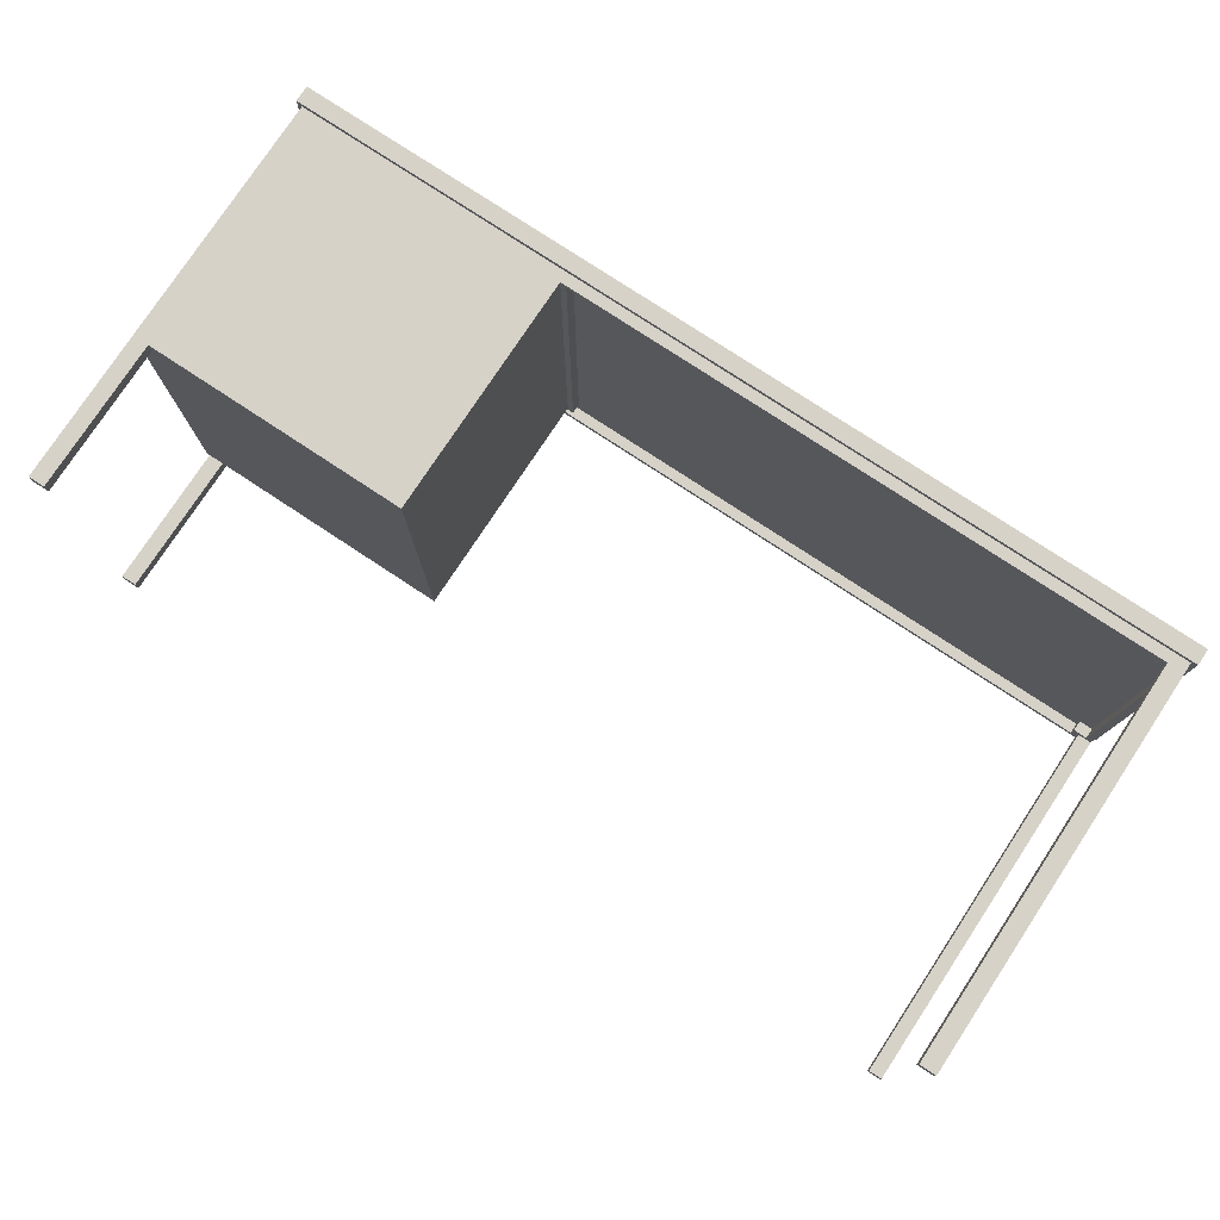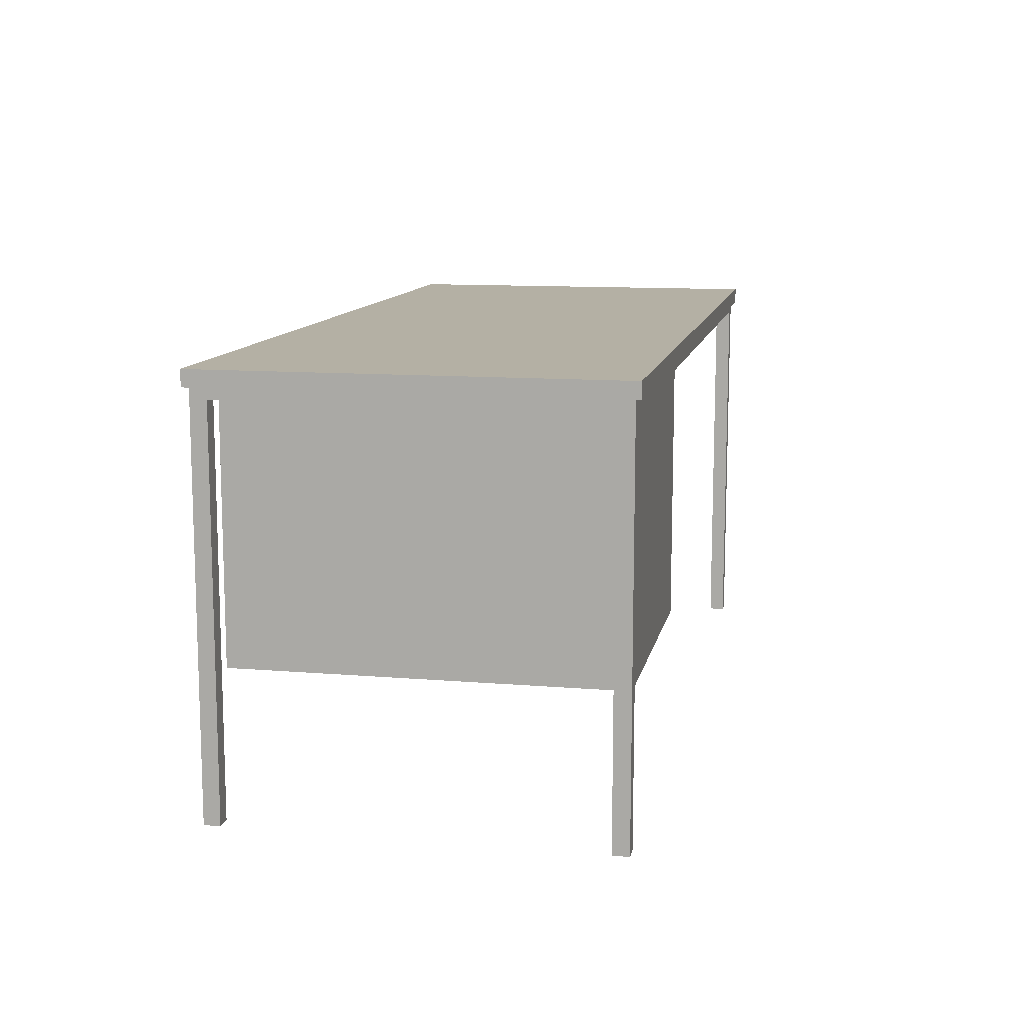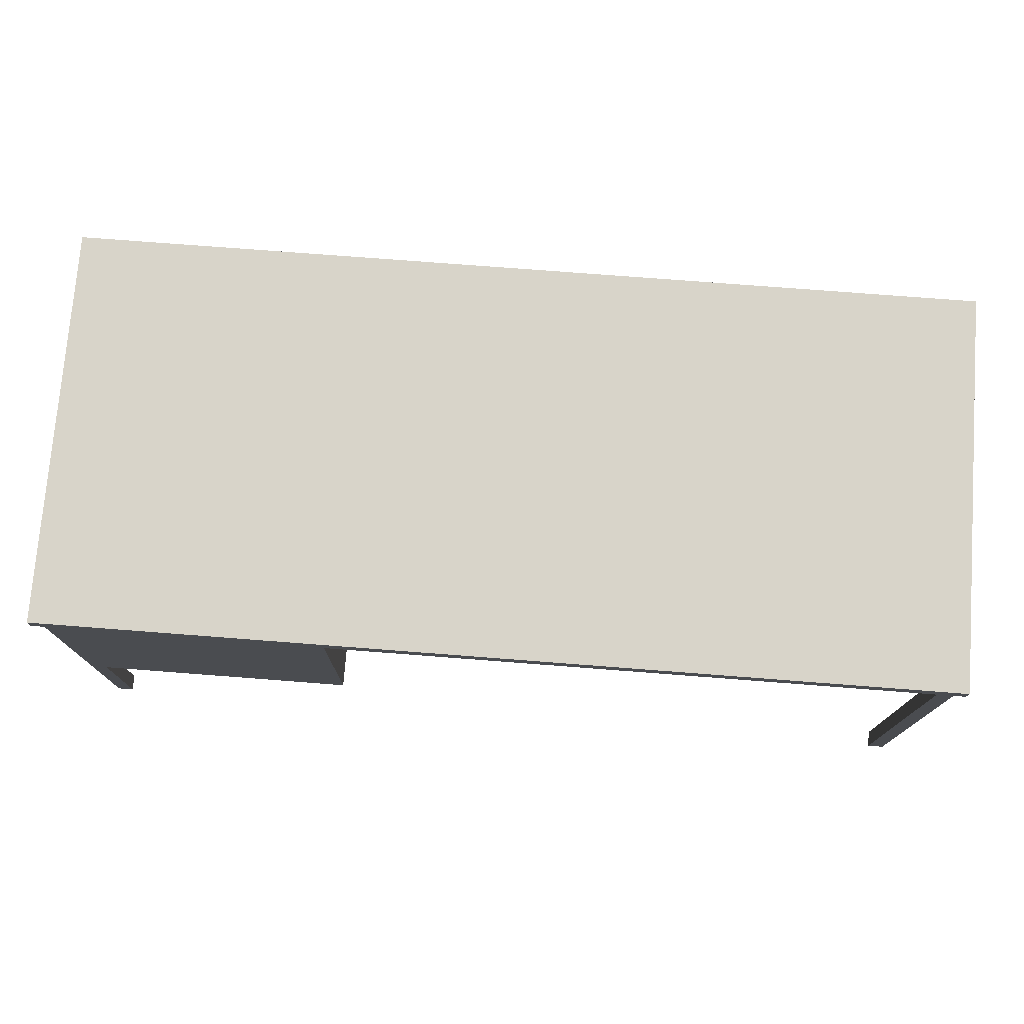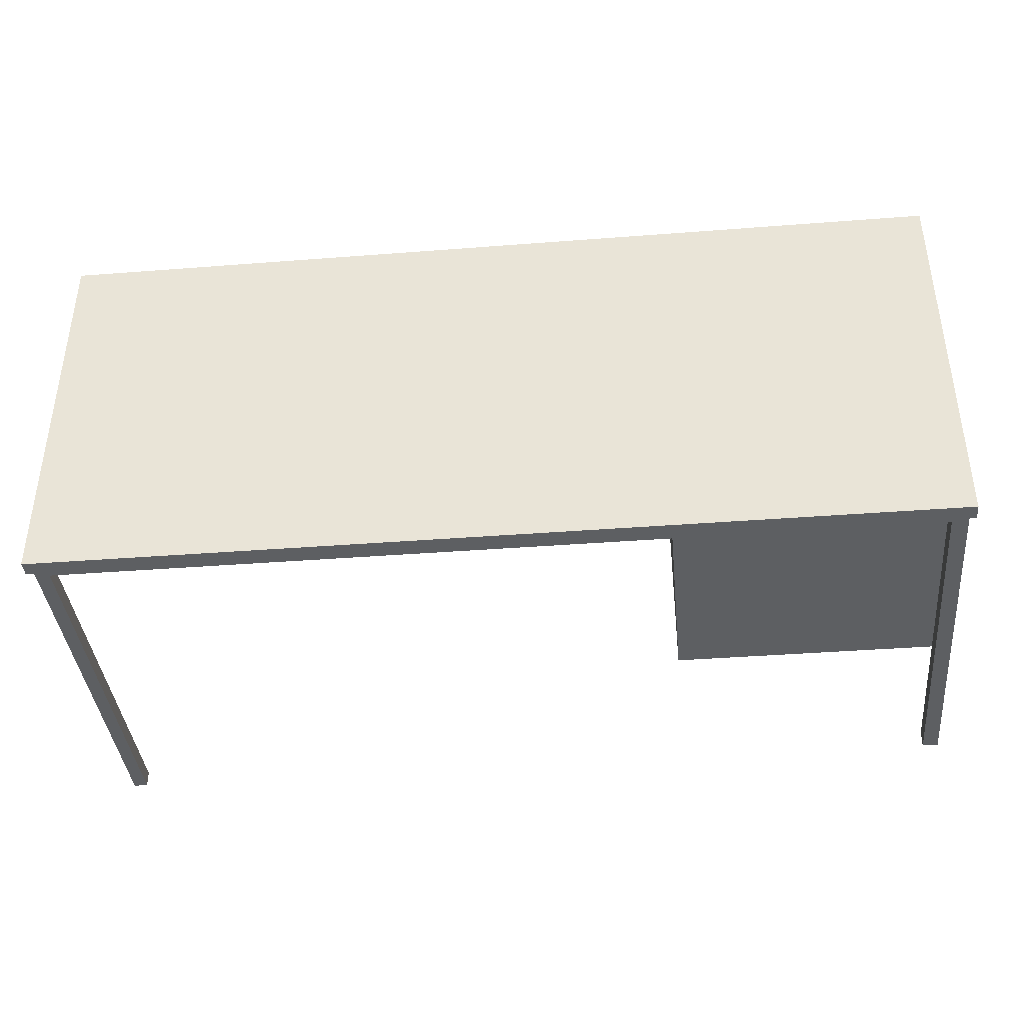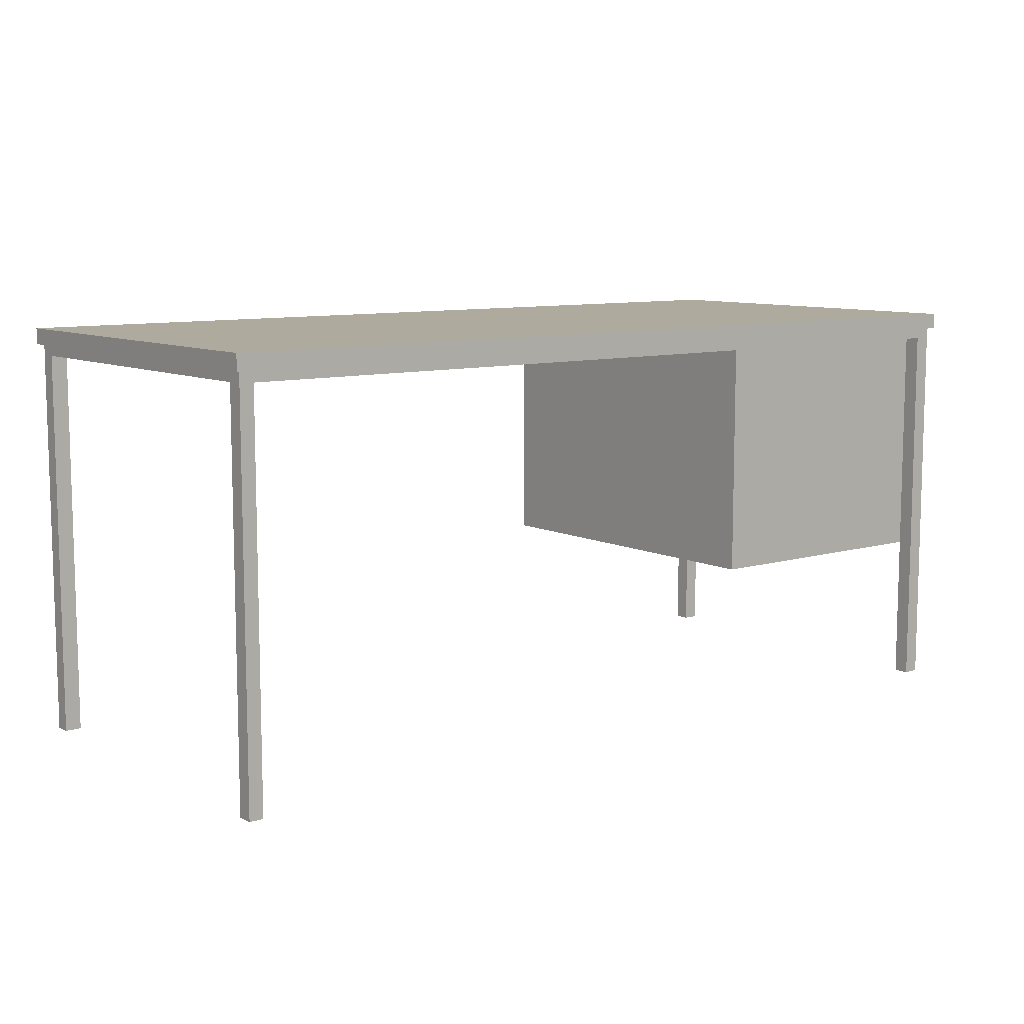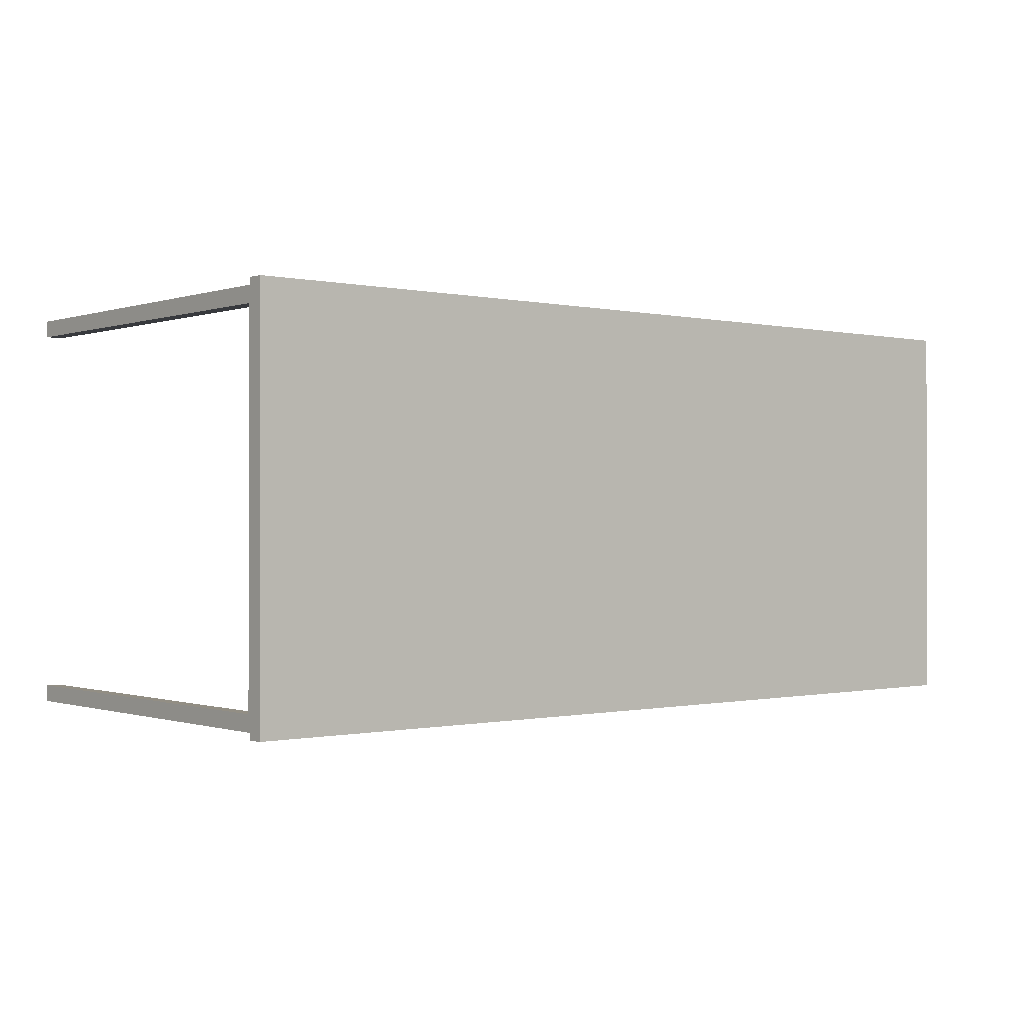
<metadata>
{"format":"obj","ext":"obj","renderer":"f3d","projection":"perspective","resolution":1024,"background":"white","views":[{"elev":77.9,"azim":33.4,"up":"+Z"},{"elev":11.5,"azim":-78.6,"up":"+Y"},{"elev":75.3,"azim":4.4,"up":"+Y"},{"elev":-39.5,"azim":-174.5,"up":"+Z"},{"elev":9.3,"azim":141.9,"up":"+Y"},{"elev":-0.4,"azim":140.3,"up":"+Z"}]}
</metadata>
<code>
v 0.4107 0.1272 0.197
v -0.4329 0.1123 0.197
v 0.4107 0.1123 0.197
v -0.4329 0.1272 0.197
v -0.4279 0.1123 0.192
v 0.4107 0.1123 -0.1752
v 0.4107 0.1272 -0.1752
v -0.4329 0.1272 -0.1752
v -0.4279 0.1123 -0.1702
v 0.4057 0.1123 0.192
v -0.4329 0.1123 -0.1752
v 0.4057 0.1123 -0.1702
v 0.3869 0.1123 -0.1645
v -0.4073 0.1123 -0.1512
v -0.4073 0.1123 -0.1645
v -0.1641 0.1123 -0.1512
v -0.1641 0.1123 0.1863
v 0.3848 0.1123 0.1863
v 0.3848 0.1123 0.1714
v 0.4 0.1123 0.1714
v 0.3869 0.1123 -0.1496
v 0.4 0.1123 -0.1496
v -0.4279 0.1024 -0.1454
v -0.4279 0.1024 0.192
v -0.4279 -0.1209 0.1771
v -0.4279 0.1024 -0.1553
v -0.1699 0.1024 0.192
v -0.4279 -0.2599 0.192
v 0.4057 0.1024 0.1771
v -0.4279 -0.1209 -0.1454
v -0.4279 -0.2599 0.1771
v -0.4279 -0.2599 -0.1553
v -0.413 0.1024 -0.1553
v 0.3906 0.1024 0.192
v -0.413 -0.1209 0.192
v 0.3926 0.1024 -0.1702
v 0.4057 -0.2599 0.1771
v 0.4057 0.1024 -0.1553
v -0.1699 -0.1209 -0.1454
v -0.413 -0.2599 0.1771
v -0.4279 -0.2599 -0.1702
v -0.4073 0.1024 -0.1512
v 0.3906 -0.2599 0.192
v -0.1641 0.1024 0.1863
v -0.1699 -0.1209 0.192
v -0.413 -0.2599 0.192
v 0.4057 -0.2599 -0.1702
v -0.413 0.1024 -0.1702
v 0.4057 -0.2599 0.192
v 0.3906 0.1024 0.1771
v 0.4 0.1024 0.1714
v -0.413 -0.1209 0.1771
v -0.1699 0.1024 -0.1454
v -0.413 -0.2599 -0.1702
v -0.413 -0.2599 -0.1553
v -0.4073 0.1024 -0.1645
v -0.1641 0.1024 -0.1512
v 0.3848 0.1024 0.1863
v 0.3926 -0.2599 -0.1702
v 0.3906 -0.2599 0.1771
v 0.4 0.1024 -0.1496
v 0.4057 -0.2599 -0.1553
v 0.3926 -0.2599 -0.1553
v 0.3869 0.1024 -0.1645
v 0.3848 0.1024 0.1714
v 0.3926 0.1024 -0.1553
v 0.3869 0.1024 -0.1496
g mesh1_mesh1-geometry
f 1 2 3
f 2 1 4
f 2 5 3
f 6 1 3
f 1 7 4
f 8 2 4
f 5 2 9
f 3 5 10
f 1 6 7
f 3 10 6
f 8 4 7
f 2 8 11
f 11 9 2
f 6 8 7
f 12 6 10
f 8 6 11
f 9 11 6
f 9 6 12
f 13 14 15
f 16 13 17
f 18 17 19
f 20 21 22
f 14 13 16
f 17 13 19
f 19 21 20
f 19 13 21
g mesh1_mesh1-geometry
f 3 2 1
f 4 1 2
f 3 5 2
f 3 1 6
f 4 7 1
f 4 2 8
f 9 2 5
f 10 5 3
f 7 6 1
f 6 10 3
f 7 4 8
f 11 8 2
f 2 9 11
f 9 5 23
f 5 10 24
f 7 8 6
f 10 6 12
f 11 6 8
f 6 11 9
f 25 23 5
f 26 9 23
f 24 10 27
f 24 28 5
f 12 6 9
f 12 29 10
f 23 25 30
f 25 5 31
f 32 9 26
f 26 23 33
f 27 10 34
f 27 35 24
f 31 5 28
f 24 35 28
f 9 36 12
f 29 37 10
f 38 29 12
f 30 25 39
f 30 39 23
f 31 40 25
f 41 9 32
f 26 33 32
f 42 33 23
f 34 10 43
f 34 44 27
f 45 35 27
f 40 28 31
f 31 28 40
f 46 28 35
f 12 36 47
f 36 9 48
f 49 10 37
f 29 50 37
f 38 51 29
f 47 38 12
f 52 39 25
f 53 23 39
f 52 25 40
f 41 54 9
f 54 32 41
f 41 32 54
f 55 32 33
f 56 33 42
f 53 42 23
f 49 43 10
f 50 43 34
f 34 43 50
f 44 57 27
f 58 44 34
f 45 39 35
f 45 27 39
f 28 40 46
f 46 40 28
f 46 35 40
f 59 47 36
f 48 9 54
f 36 48 56
f 43 37 49
f 49 37 43
f 60 37 50
f 29 51 50
f 51 38 61
f 62 38 47
f 35 39 52
f 53 39 27
f 52 40 35
f 32 54 55
f 55 54 32
f 55 33 54
f 33 56 48
f 56 14 42
f 42 14 56
f 57 42 53
f 43 50 60
f 60 50 43
f 50 58 34
f 27 57 53
f 44 17 57
f 44 58 17
f 47 63 59
f 59 63 47
f 63 36 59
f 59 36 63
f 48 54 33
f 64 36 56
f 37 43 60
f 60 43 37
f 51 65 50
f 38 66 61
f 51 22 61
f 61 22 51
f 62 63 38
f 63 47 62
f 62 47 63
f 14 56 15
f 15 56 14
f 14 57 42
f 42 57 14
f 58 50 65
f 16 57 17
f 18 17 58
f 36 63 66
f 66 63 36
f 67 36 64
f 13 56 64
f 64 56 13
f 19 51 65
f 65 51 19
f 61 66 67
f 66 38 63
f 22 51 20
f 20 51 22
f 22 67 61
f 61 67 22
f 56 13 15
f 15 13 56
f 15 14 13
f 57 14 16
f 16 14 57
f 58 19 65
f 65 19 58
f 17 13 16
f 19 17 18
f 19 58 18
f 18 58 19
f 66 36 67
f 67 13 64
f 64 13 67
f 51 19 20
f 20 19 51
f 22 21 20
f 67 22 21
f 21 22 67
f 16 13 14
f 19 13 17
f 13 67 21
f 21 67 13
f 20 21 19
f 21 13 19
g mesh1_mesh1-geometry
f 23 5 9
f 24 10 5
f 5 23 25
f 23 9 26
f 27 10 24
f 5 28 24
f 10 29 12
f 30 25 23
f 31 5 25
f 26 9 32
f 33 23 26
f 34 10 27
f 24 35 27
f 28 5 31
f 28 35 24
f 12 36 9
f 10 37 29
f 12 29 38
f 39 25 30
f 23 39 30
f 25 40 31
f 32 9 41
f 32 33 26
f 23 33 42
f 43 10 34
f 27 44 34
f 27 35 45
f 35 28 46
f 47 36 12
f 48 9 36
f 37 10 49
f 37 50 29
f 29 51 38
f 12 38 47
f 25 39 52
f 39 23 53
f 40 25 52
f 9 54 41
f 33 32 55
f 42 33 56
f 23 42 53
f 10 43 49
f 27 57 44
f 34 44 58
f 35 39 45
f 39 27 45
f 40 35 46
f 36 47 59
f 54 9 48
f 56 48 36
f 50 37 60
f 50 51 29
f 61 38 51
f 47 38 62
f 52 39 35
f 27 39 53
f 35 40 52
f 54 33 55
f 48 56 33
f 53 42 57
f 34 58 50
f 53 57 27
f 57 17 44
f 17 58 44
f 33 54 48
f 56 36 64
f 50 65 51
f 61 66 38
f 38 63 62
f 65 50 58
f 17 57 16
f 58 17 18
f 64 36 67
f 67 66 61
f 63 38 66
f 67 36 66
g mesh2_mesh2-geometry
l 60 37
l 43 60
l 37 49
l 49 43
l 43 34
l 34 50
g mesh3_mesh3-geometry
l 54 55
l 41 54
l 55 32
g mesh4_mesh4-geometry
l 62 63
l 47 62
l 63 59
l 63 66
l 59 47
l 59 36
l 66 36
g mesh5_mesh5-geometry
l 40 31
l 46 40
l 46 28
g mesh6_mesh6-geometry
l 42 14
g mesh7_mesh7-geometry
l 56 15
g mesh8_mesh8-geometry
l 64 13
g mesh9_mesh9-geometry
l 67 21
g mesh10_mesh10-geometry
l 61 22
g mesh11_mesh11-geometry
l 51 20
g mesh12_mesh12-geometry
l 65 19
g mesh13_mesh13-geometry
l 58 18

</code>
